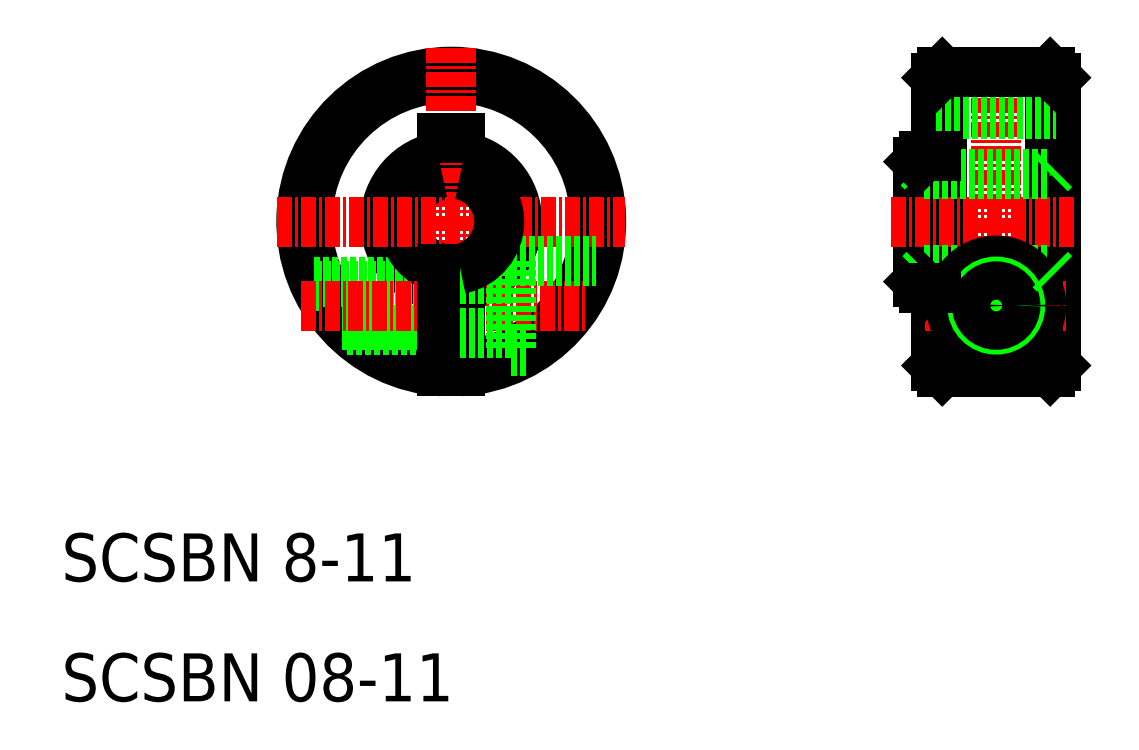
<metadata>
{"format":"dxf","ext":"dxf","renderer":"ezdxf+matplotlib","layout":"modelspace","background":"white","min_lineweight":24,"dpi":150}
</metadata>
<code>
0
SECTION
2
ENTITIES
0
ARC
8
0
10
850.3
20
115.6
30
0
40
5.5
50
277.8
51
82.16
0
ARC
8
0
10
850.3
20
115.6
30
0
40
12.5
50
273.4
51
266.6
0
LINE
8
0
10
851
20
122.6
30
0
11
851
21
119.5
31
0
0
ARC
8
0
10
850.3
20
115.6
30
0
40
12
50
273.6
51
266.4
0
LINE
8
0
10
849.5
20
122.6
30
0
11
849.5
21
119.5
31
0
0
ARC
8
0
10
850.3
20
115.6
30
0
40
5.5
50
97.84
51
262.2
0
LINE
8
CENTER
10
850.3
20
130.1
30
0
11
850.3
21
101.1
31
0
0
TEXT
8
0
10
817.8
20
75.56
30
0
40
4
1
SCSBN 08-11
0
TEXT
8
0
10
817.8
20
85.56
30
0
40
4
1
SCSBN 8-11
0
LINE
8
0
10
838.8
20
110.6
30
0
11
849.5
21
110.6
31
0
0
LINE
8
0
10
839
20
110.2
30
0
11
849.5
21
110.2
31
0
0
ARC
8
0
10
850.3
20
115.6
30
0
40
4
50
100.8
51
259.2
0
LINE
8
0
10
841.2
20
107
30
0
11
849.5
21
107
31
0
0
LINE
8
0
10
841.6
20
106.6
30
0
11
849.5
21
106.6
31
0
0
LINE
8
CENTER
10
837.7
20
108.6
30
0
11
861.7
21
108.6
31
0
0
LINE
8
CENTER
10
835.8
20
115.6
30
0
11
864.8
21
115.6
31
0
0
LINE
8
0
10
851
20
111.6
30
0
11
851
21
103.1
31
0
0
LINE
8
0
10
849.5
20
111.6
30
0
11
849.5
21
103.1
31
0
0
LINE
8
0
10
855.3
20
112.3
30
0
11
862.4
21
112.3
31
0
0
LINE
8
0
10
855.3
20
112.3
30
0
11
855.3
21
104.8
31
0
0
LINE
8
0
10
851
20
110.8
30
0
11
855.3
21
110.8
31
0
0
LINE
8
0
10
851
20
106.3
30
0
11
855.3
21
106.3
31
0
0
LINE
8
0
10
855.3
20
104.8
30
0
11
856.7
21
104.8
31
0
0
ARC
8
0
10
850.3
20
115.6
30
0
40
4
50
280.8
51
79.19
0
LINE
8
0
10
849.5
20
122.6
30
0
11
851
21
122.6
31
0
0
LINE
8
0
10
890.7
20
127.6
30
0
11
890.7
21
103.6
31
0
0
LINE
8
0
10
900.7
20
127.6
30
0
11
900.7
21
103.6
31
0
0
LINE
8
0
10
889.2
20
120.6
30
0
11
889.2
21
110.6
31
0
0
LINE
8
0
10
889.7
20
121.1
30
0
11
889.7
21
110.1
31
0
0
LINE
8
0
10
891.2
20
128.1
30
0
11
891.2
21
103.1
31
0
0
LINE
8
0
10
900.2
20
103.1
30
0
11
900.2
21
128.1
31
0
0
LINE
8
0
10
889.2
20
120.1
30
0
11
889.7
21
119.6
31
0
0
LINE
8
0
10
900.2
20
119.6
30
0
11
900.7
21
120.1
31
0
0
LINE
8
CENTER
10
895.7
20
129.9
30
0
11
895.7
21
101.3
31
0
0
LINE
8
CENTER
10
886.9
20
115.6
30
0
11
902.4
21
115.6
31
0
0
LINE
8
0
10
890.7
20
103.6
30
0
11
891.2
21
103.1
31
0
0
LINE
8
0
10
900.2
20
103.1
30
0
11
900.7
21
103.6
31
0
0
LINE
8
0
10
891.2
20
103.1
30
0
11
900.2
21
103.1
31
0
0
LINE
8
0
10
889.7
20
111.6
30
0
11
900.2
21
111.6
31
0
0
LINE
8
0
10
889.7
20
119.6
30
0
11
900.2
21
119.6
31
0
0
LINE
8
CENTER
10
889.8
20
108.6
30
0
11
901.7
21
108.6
31
0
0
CIRCLE
8
0
10
895.7
20
108.6
30
0
40
3.75
0
CIRCLE
8
0
10
895.7
20
108.6
30
0
40
2.25
0
CIRCLE
8
0
10
895.7
20
108.6
30
0
40
2
0
LINE
8
0
10
889.2
20
110.6
30
0
11
889.7
21
110.1
31
0
0
LINE
8
0
10
889.7
20
111.6
30
0
11
889.2
21
111.1
31
0
0
LINE
8
0
10
889.7
20
110.1
30
0
11
890.7
21
110.1
31
0
0
CIRCLE
8
0
10
895.7
20
108.6
30
0
40
1.6
0
LINE
8
0
10
890.7
20
115.6
30
0
11
890.7
21
115.6
31
0
0
LINE
8
0
10
900.2
20
111.6
30
0
11
900.7
21
111.1
31
0
0
LINE
8
0
10
890.7
20
124.6
30
0
11
900.7
21
124.6
31
0
0
LINE
8
0
10
891.2
20
128.1
30
0
11
900.2
21
128.1
31
0
0
LINE
8
0
10
890.7
20
127.6
30
0
11
891.2
21
128.1
31
0
0
LINE
8
0
10
889.2
20
120.6
30
0
11
889.7
21
121.1
31
0
0
LINE
8
0
10
890.7
20
121.1
30
0
11
890.7
21
121.1
31
0
0
LINE
8
0
10
889.7
20
121.1
30
0
11
890.7
21
121.1
31
0
0
LINE
8
0
10
900.2
20
128.1
30
0
11
900.7
21
127.6
31
0
0
ENDSEC
0
EOF

</code>
